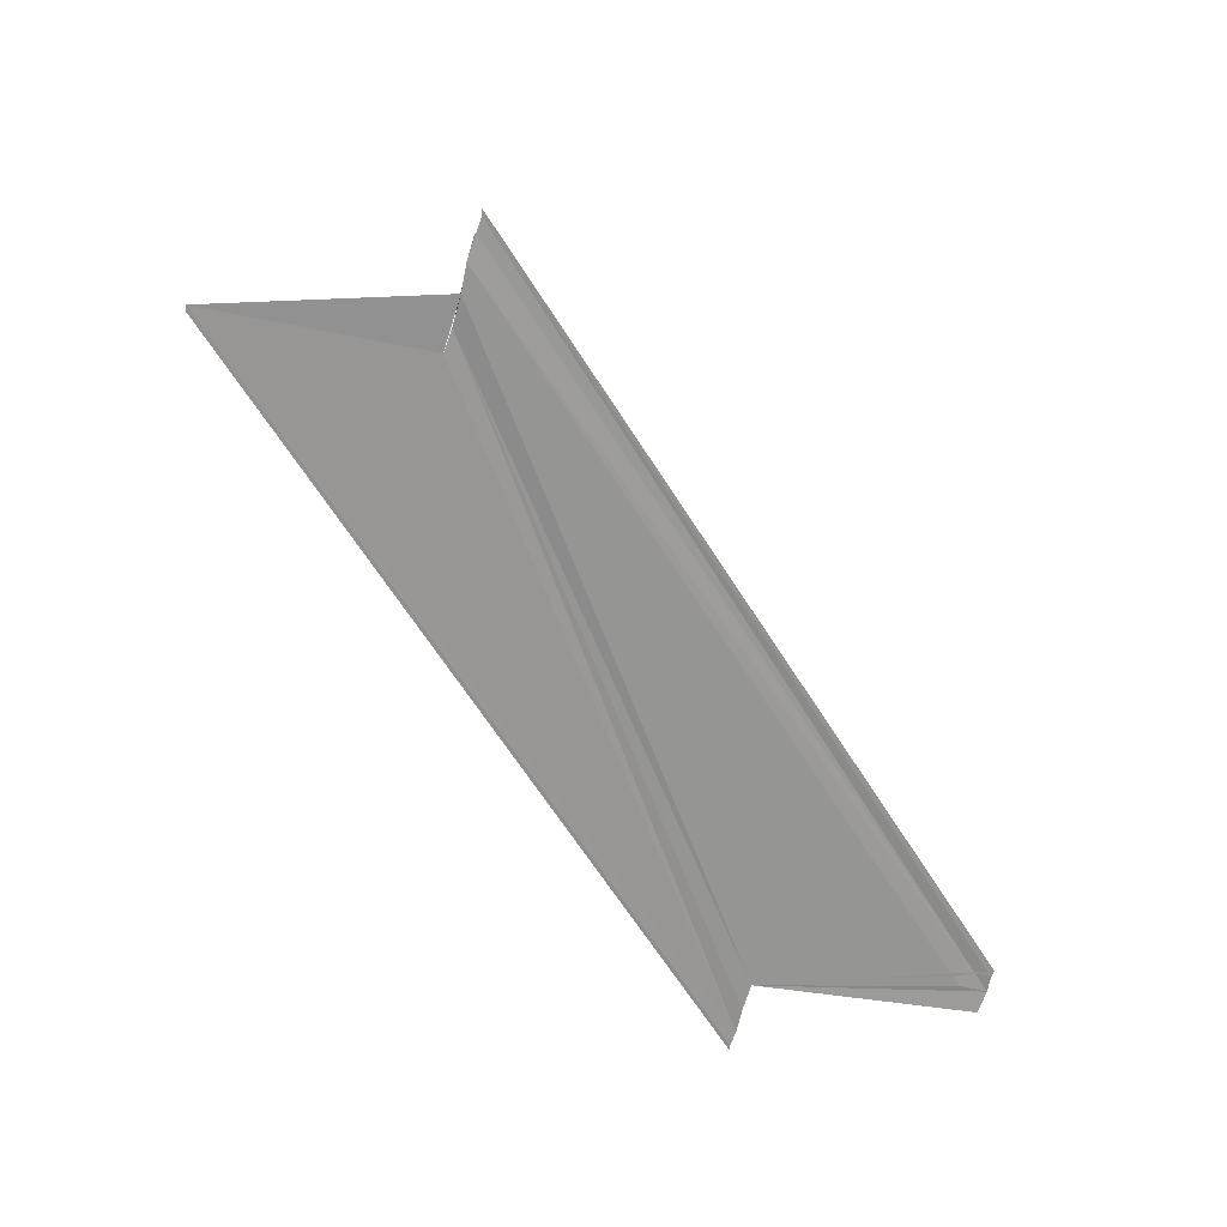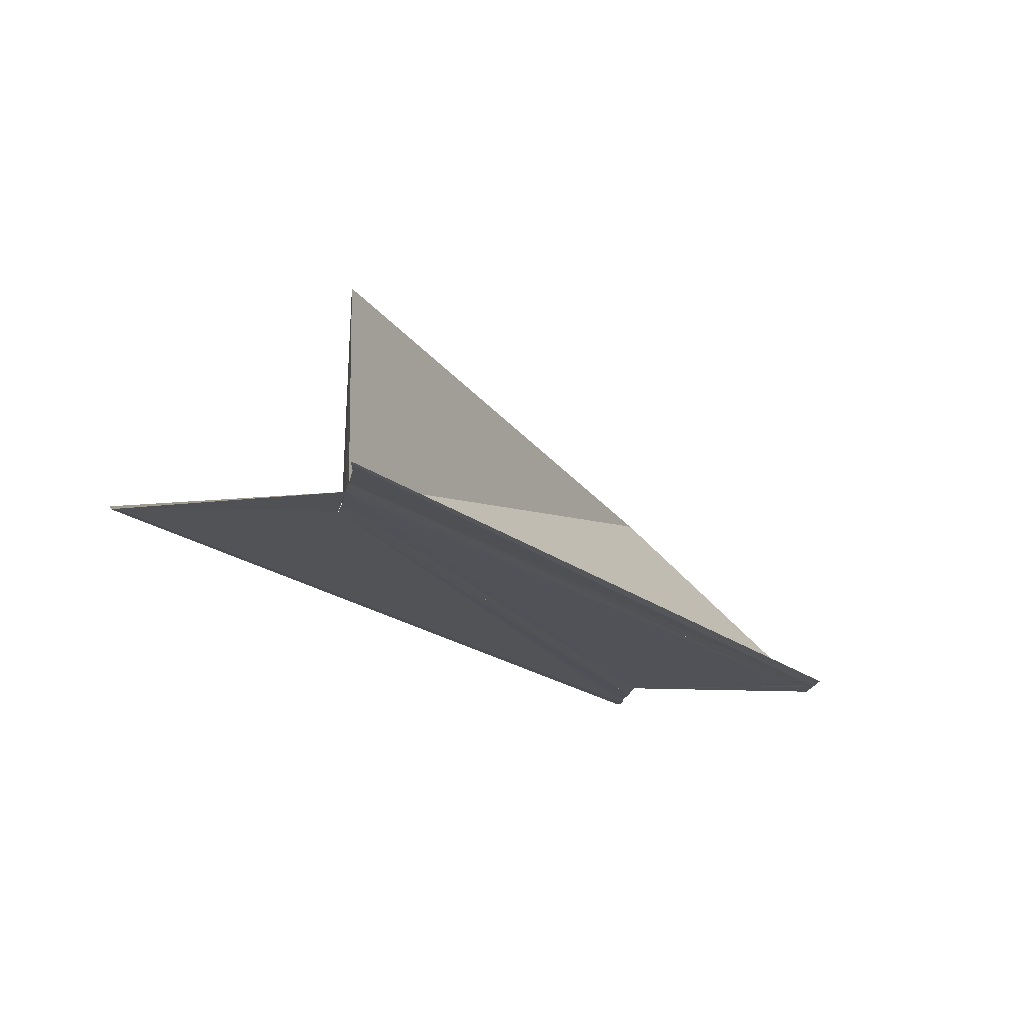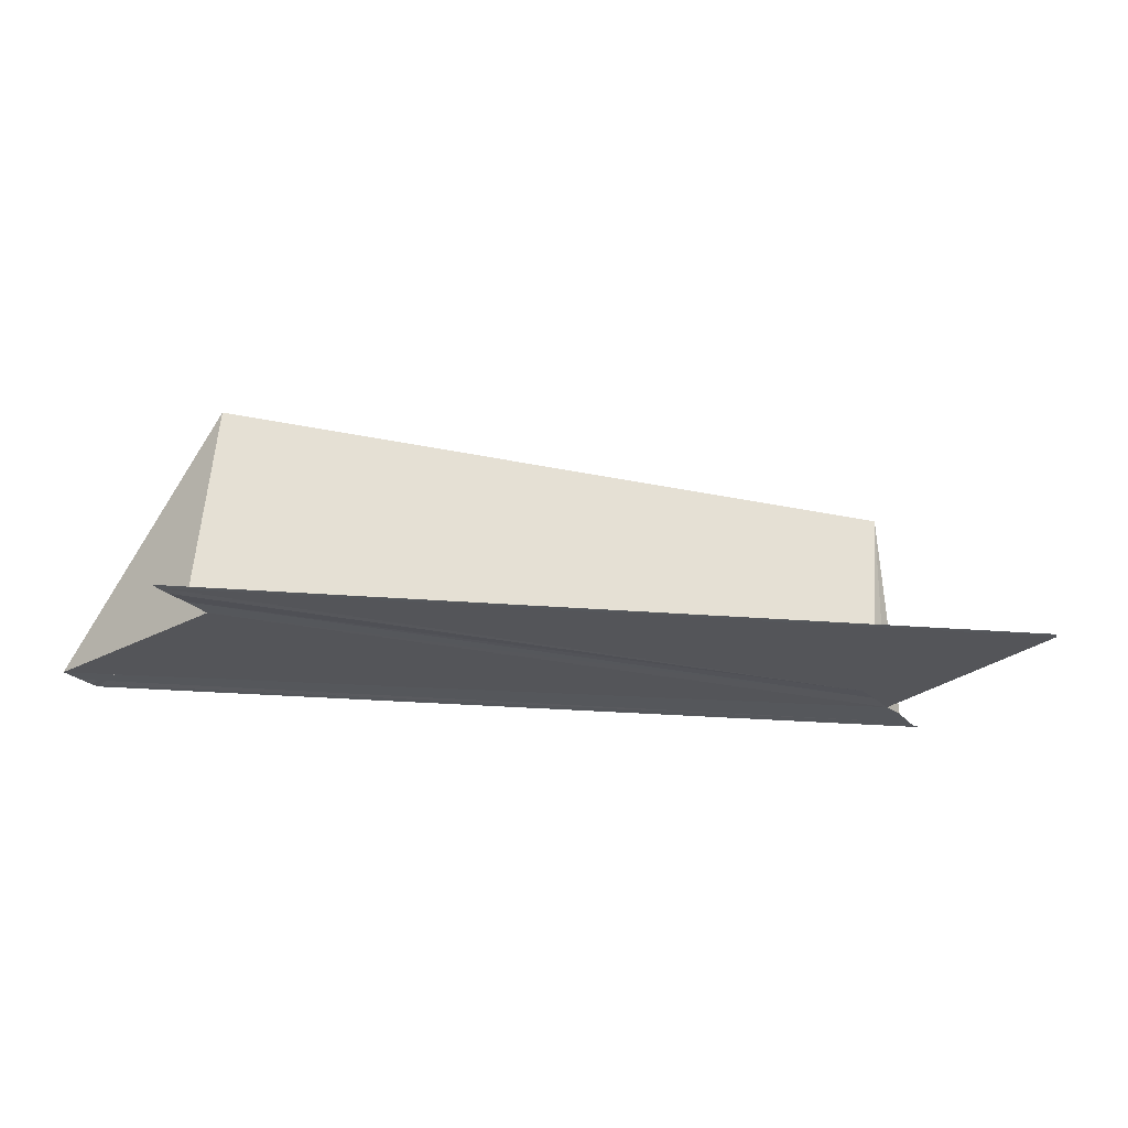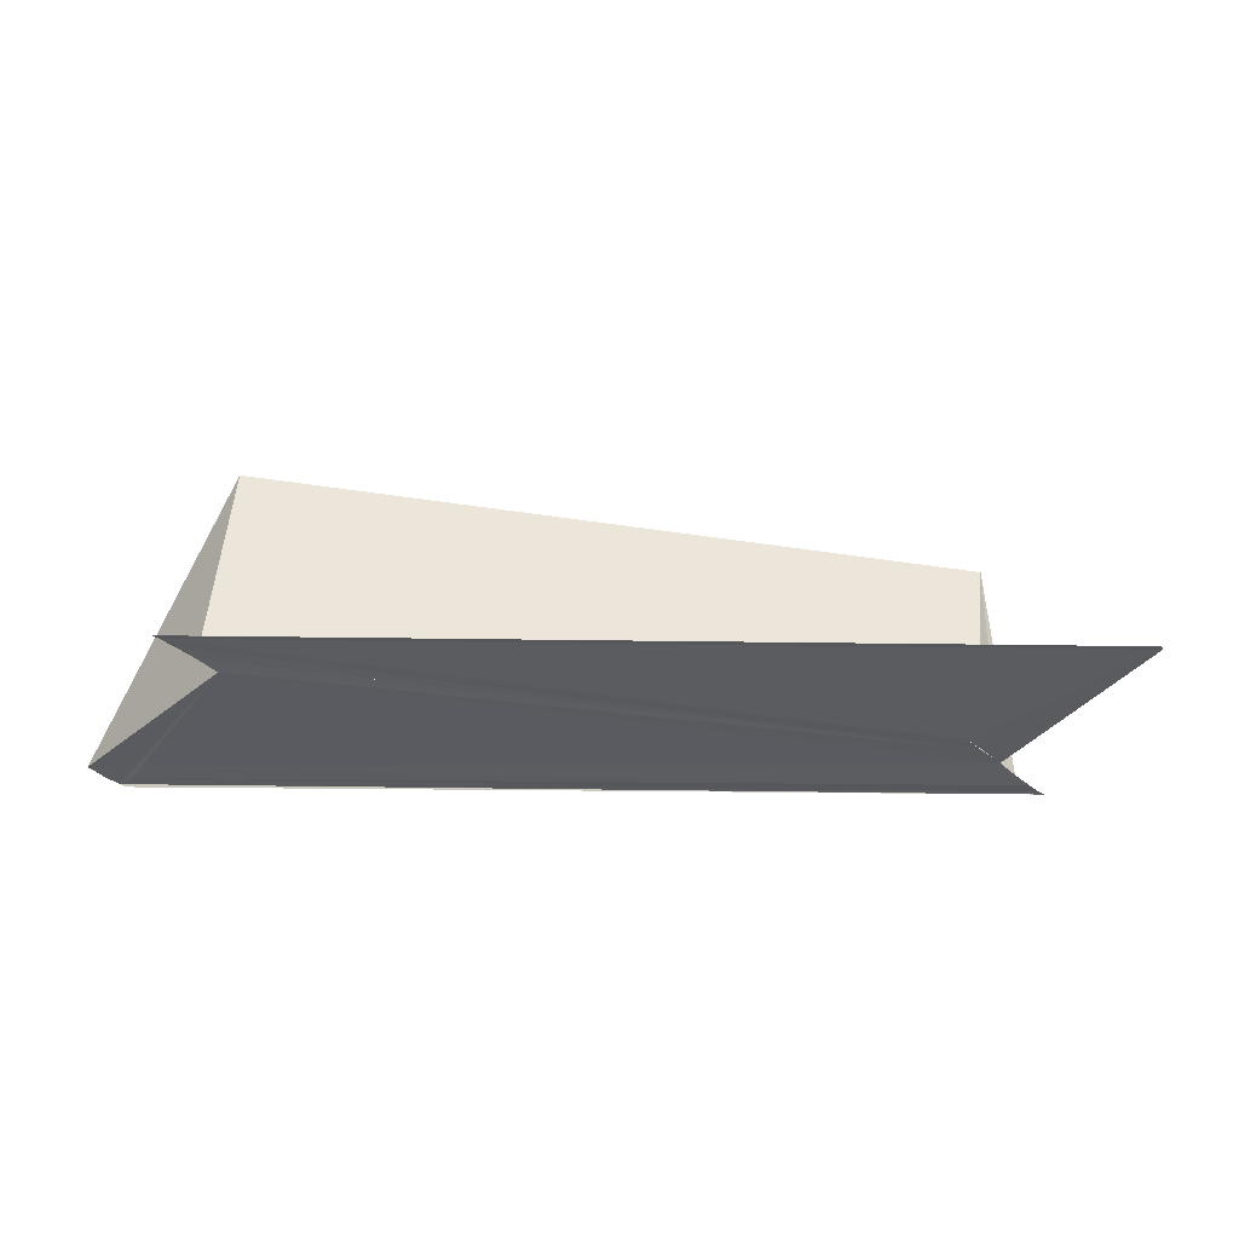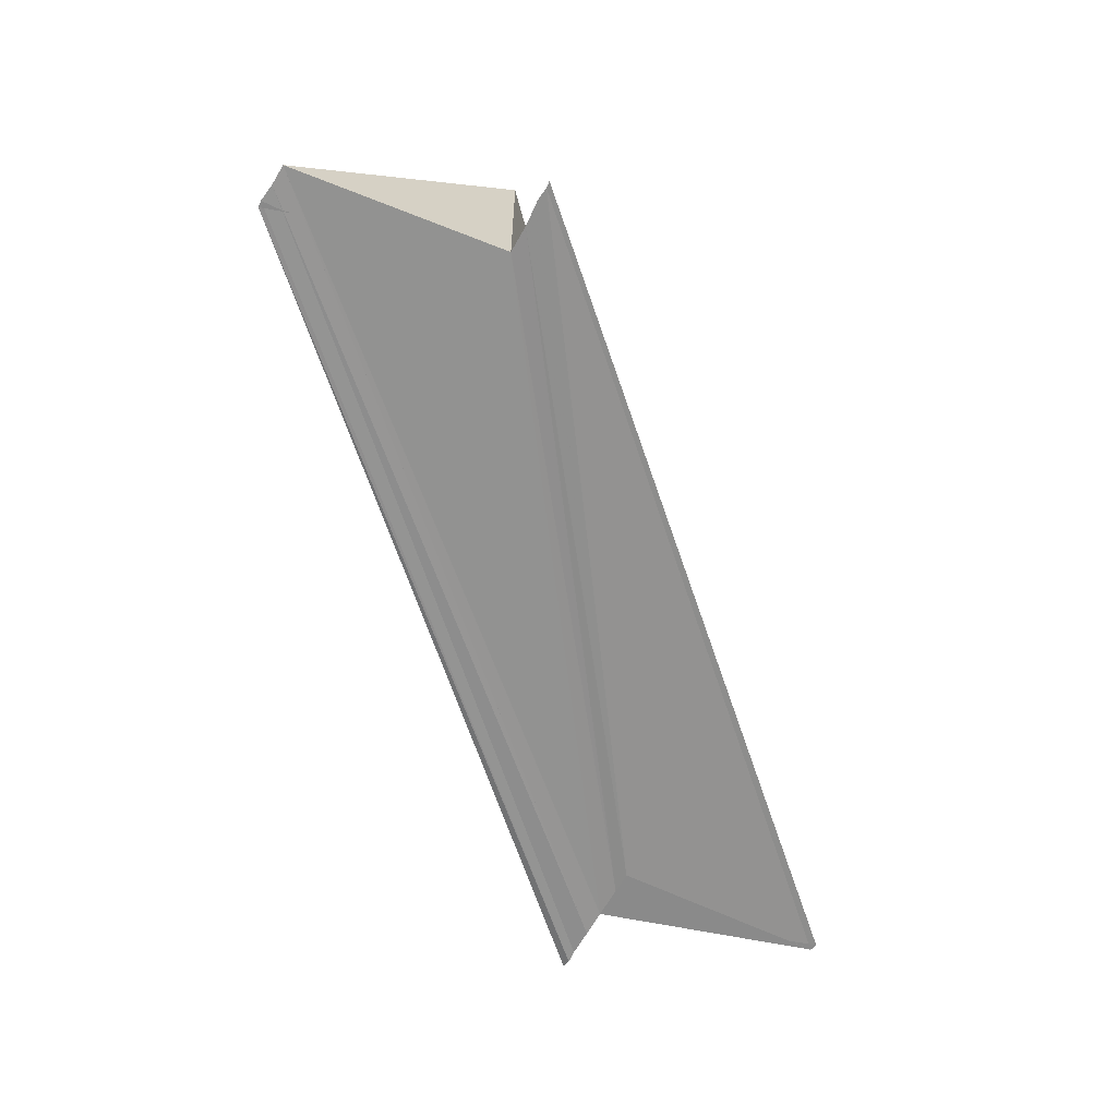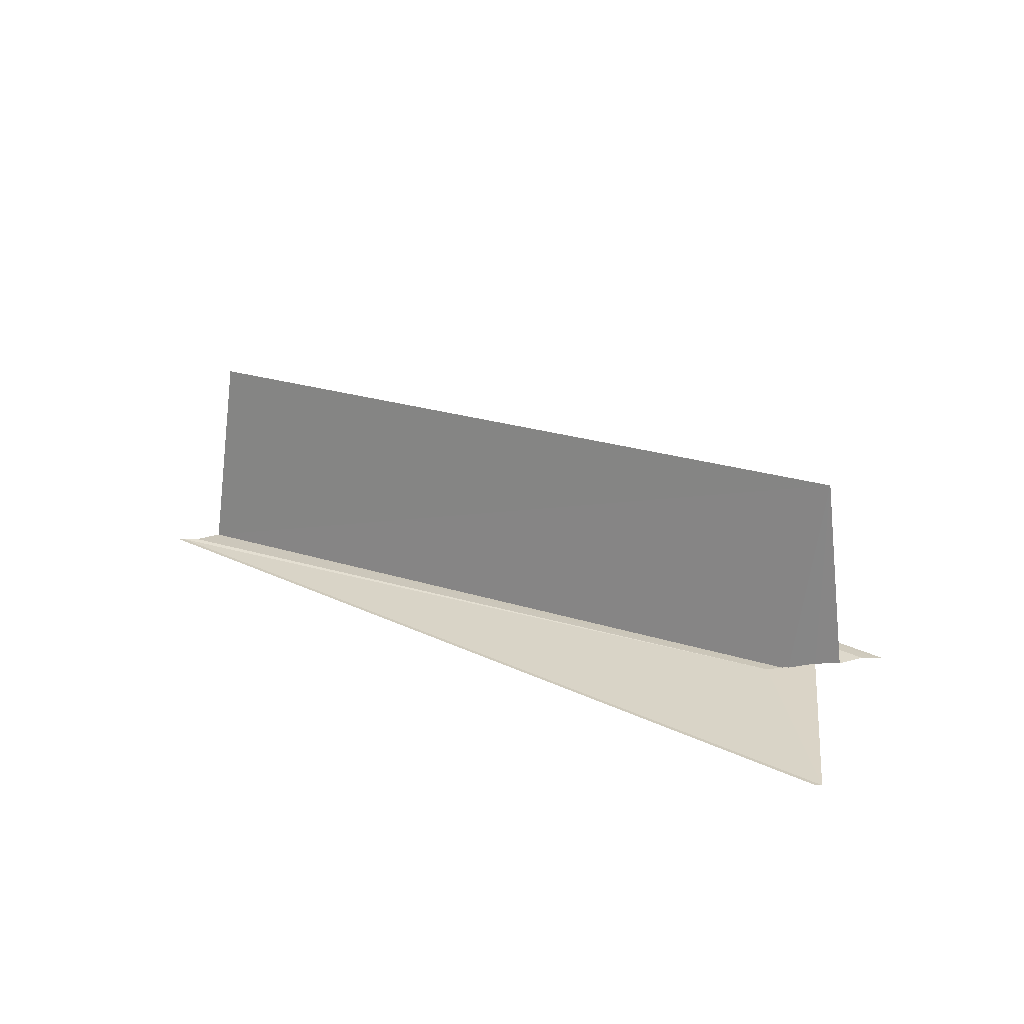
<metadata>
{"format":"obj","ext":"obj","renderer":"f3d","projection":"perspective","resolution":1024,"background":"white","views":[{"elev":-67.6,"azim":-15.8,"up":"+Y"},{"elev":-21.4,"azim":-11.3,"up":"+Y"},{"elev":-25.2,"azim":-146.5,"up":"+Y"},{"elev":-34.1,"azim":-139.5,"up":"+Y"},{"elev":-65.9,"azim":150.1,"up":"+Y"},{"elev":28.0,"azim":-102.3,"up":"+Y"}]}
</metadata>
<code>
o 10489
v 2169 1885 19.21
v 2169 1885 19.21
v 2169 1885 19.24
v 2169 1885 19.21
v 2169 1885 19.23
v 2169 1885 19.21
v 2169 1885 19.21
v 2169 1885 19.23
v 2169 1885 19.21
v 2169 1885 19.23
v 2169 1885 19.24
v 2169 1885 19.23
v 2169 1885 19.24
v 2169 1885 19.23
v 2169 1885 19.23
v 2169 1885 19.23
v 2169 1885 19.21
v 2169 1885 19.24
v 2169 1885 19.23
v 2169 1885 19.21
v 2169 1885 19.23
v 2169 1885 19.23
v 2169 1885 19.21
v 2169 1885 19.23
v 2169 1885 19.21
v 2169 1885 19.24
v 2169 1885 19.24
v 2169 1885 19.21
v 2169 1885 19.23
v 2169 1885 19.21
v 2169 1885 19.21
v 2169 1885 19.21
v 2169 1885 19.21
v 2169 1885 19.21
v 2169 1885 19.21
v 2169 1885 19.24
v 2169 1885 19.21
v 2169 1885 19.21
v 2169 1885 19.21
v 2169 1885 19.24
v 2169 1885 19.24
v 2169 1885 19.21
v 2169 1885 19.21
v 2169 1885 19.21
v 2169 1885 19.21
v 2169 1885 19.21
v 2169 1885 19.21
v 2169 1885 19.21
v 2169 1885 19.21
v 2169 1885 19.21
v 2169 1885 19.21
v 2169 1885 19.21
v 2169 1885 19.21
v 2169 1885 19.21
v 2169 1885 19.21
v 2169 1885 19.21
v 2169 1885 19.24
v 2169 1885 19.21
v 2169 1885 19.24
v 2169 1885 19.21
v 2169 1885 19.24
v 2169 1885 19.24
v 2169 1885 19.21
v 2169 1885 19.21
v 2169 1885 19.21
v 2169 1885 19.24
v 2169 1885 19.24
v 2169 1885 19.23
v 2169 1885 19.23
v 2169 1885 19.24
v 2169 1885 19.24
f 1 2 3
f 4 2 5
f 4 6 5
f 7 6 8
f 5 9 10
f 11 9 12
f 13 14 8
f 13 15 16
f 5 17 16
f 8 17 16
f 18 11 19
f 19 20 18
f 18 21 22
f 19 23 22
f 24 23 22
f 18 25 26
f 27 25 26
f 24 28 29
f 30 31 24
f 30 32 24
f 33 32 19
f 33 34 19
f 34 35 36
f 37 35 27
f 37 38 27
f 27 39 40
f 41 39 40
f 42 38 41
f 43 38 44
f 43 38 45
f 46 47 45
f 43 48 49
f 43 50 51
f 43 52 53
f 43 54 53
f 43 54 55
f 56 52 57
f 56 54 57
f 57 58 59
f 57 60 61
f 62 60 61
f 63 54 62
f 63 64 62
f 62 65 66
f 67 68 69
f 67 70 71

</code>
